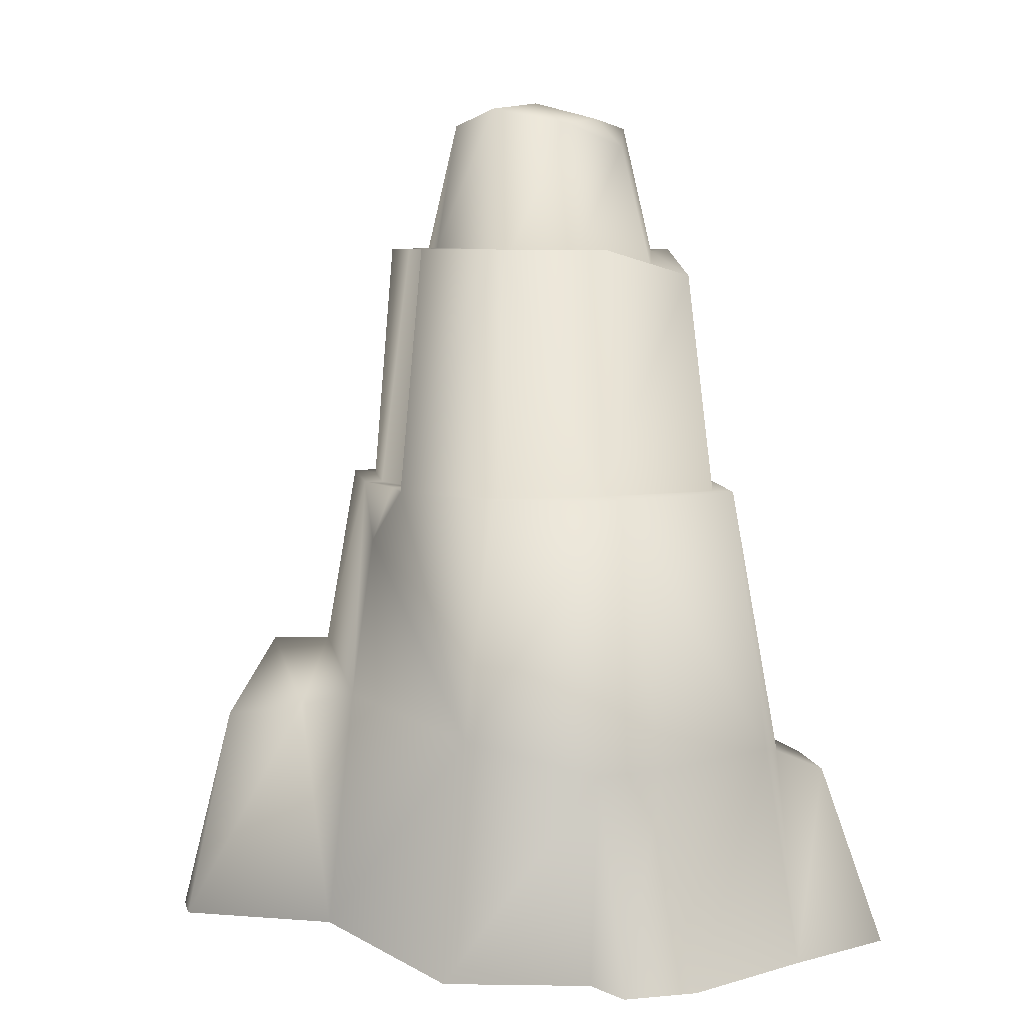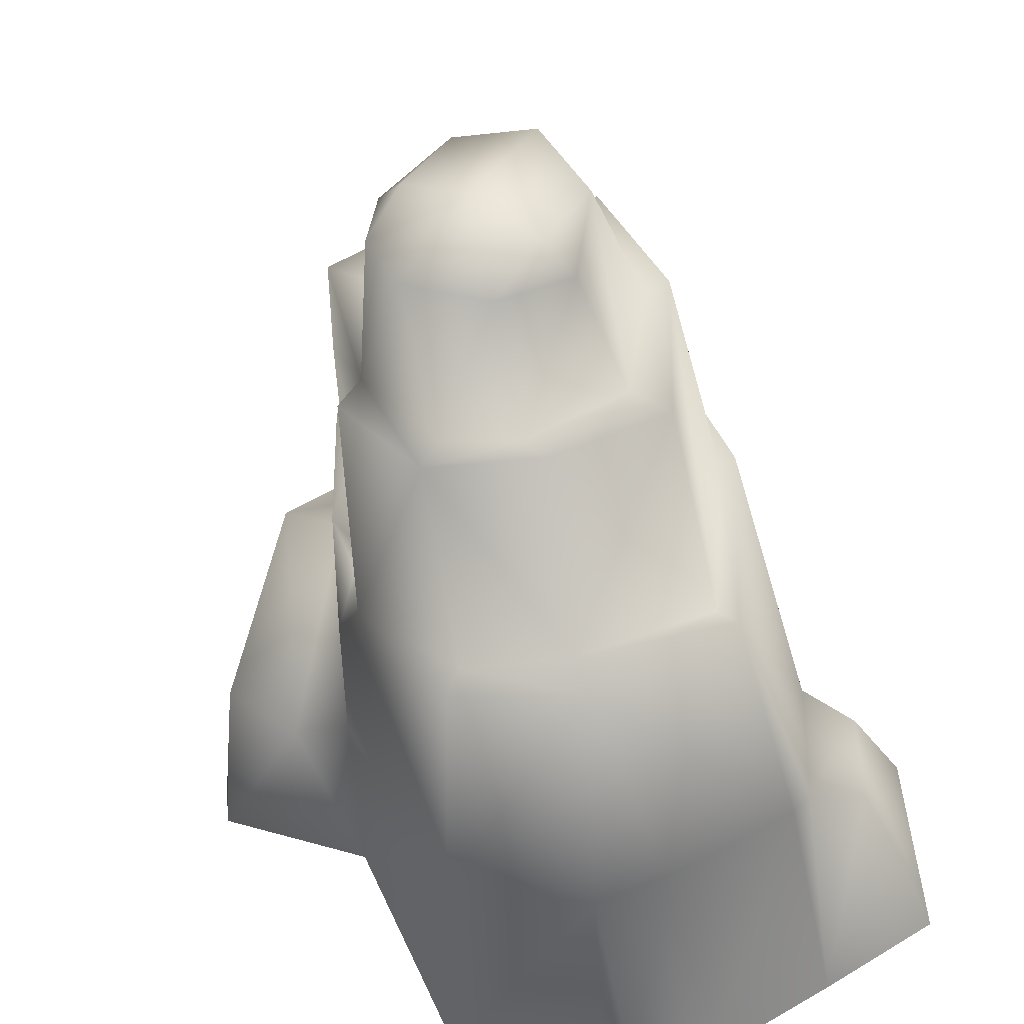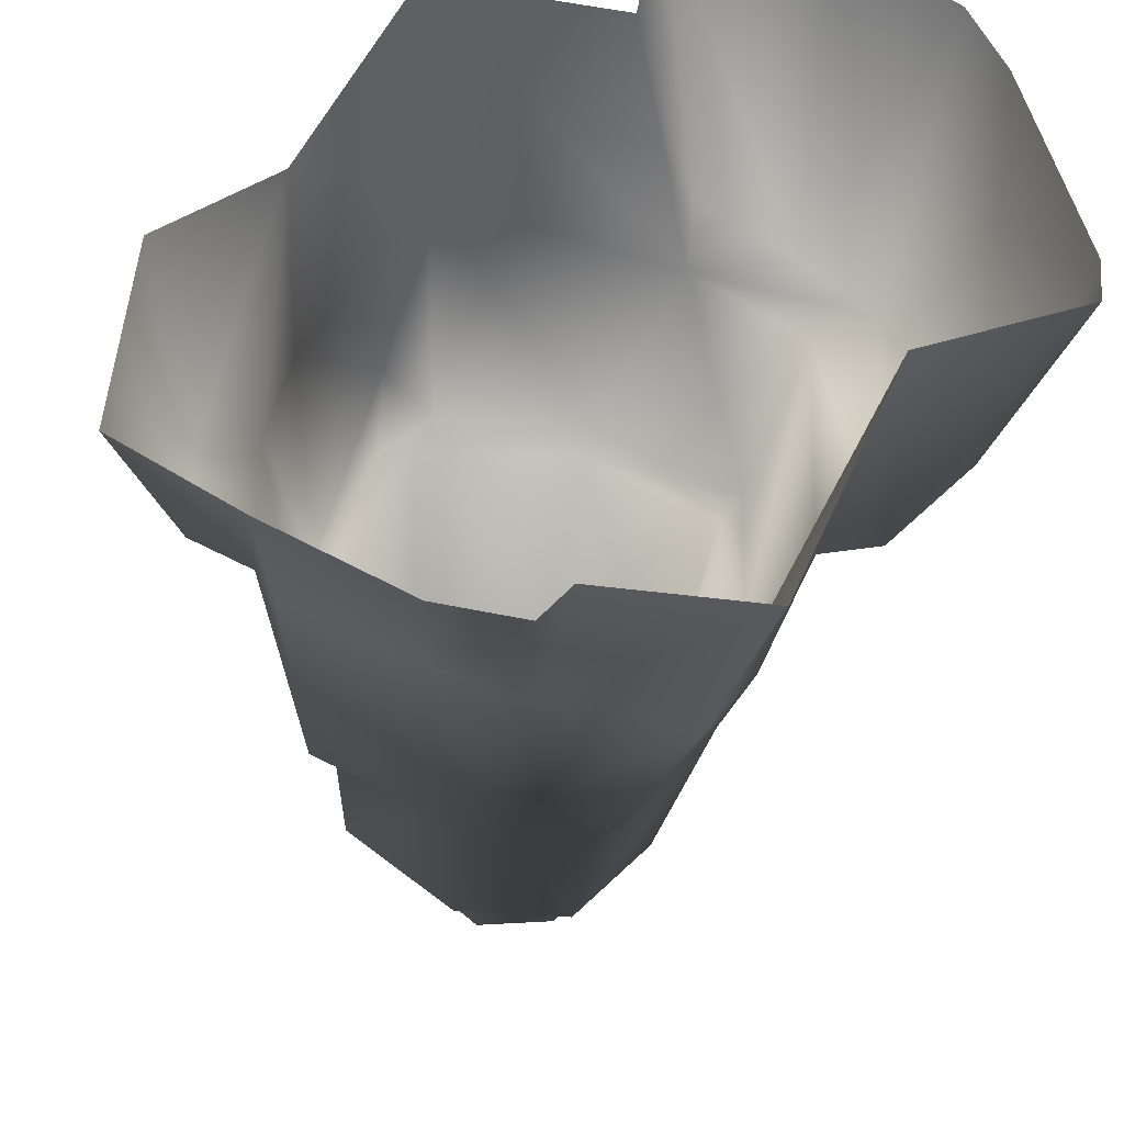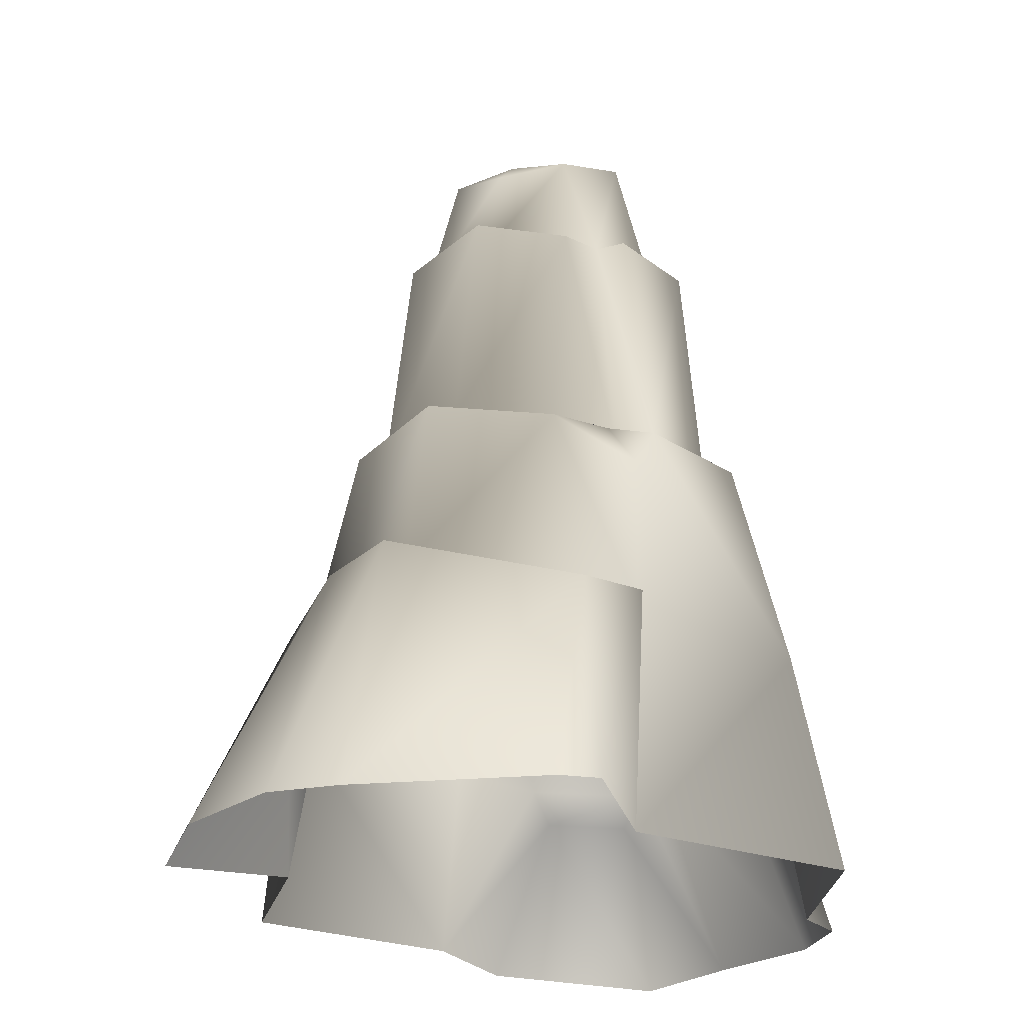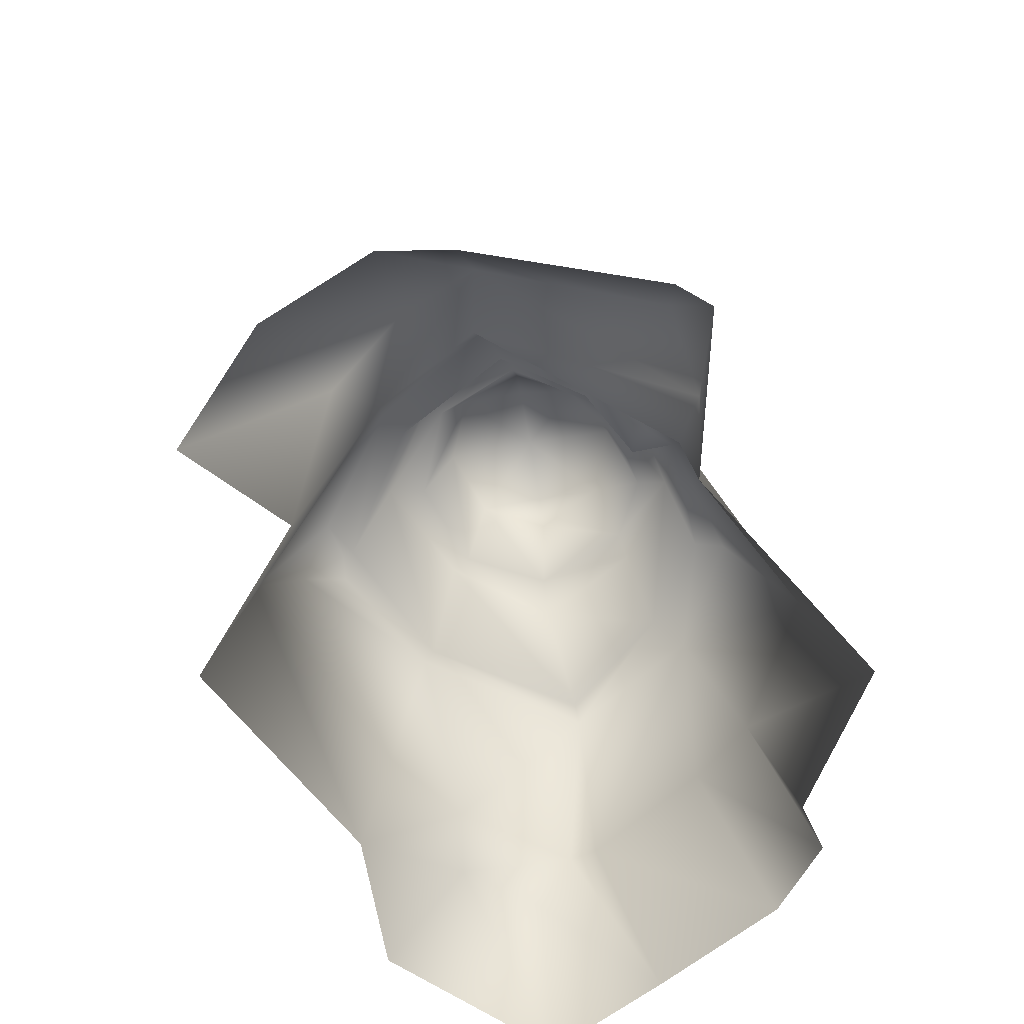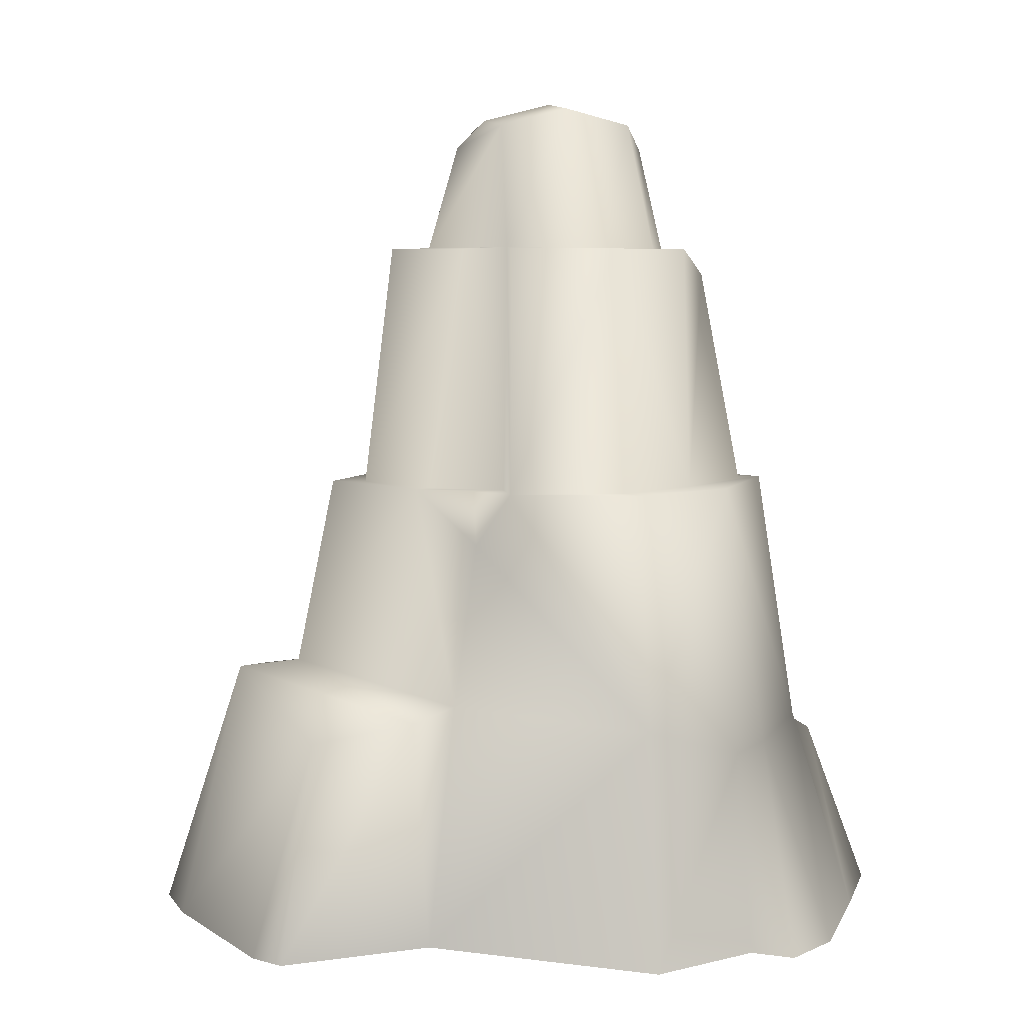
<metadata>
{"format":"obj","ext":"obj","renderer":"f3d","projection":"perspective","resolution":1024,"background":"white","views":[{"elev":6.5,"azim":172.1,"up":"+Y"},{"elev":-39.9,"azim":-172.6,"up":"+Z"},{"elev":-34.3,"azim":-5.7,"up":"+Z"},{"elev":-25.4,"azim":82.4,"up":"+Y"},{"elev":-74.0,"azim":65.3,"up":"+Y"},{"elev":6.1,"azim":135.2,"up":"+Y"}]}
</metadata>
<code>
v  16.78 0.023 21.31
v  20.64 0.023 18.78
v  17.22 9.588 16.71
v  13.7 8.435 17.94
v  13.63 9.602 16
v  10.87 0.009 17.54
v  11.69 0.023 22.1
v  19.77 9.98 14.94
v  21.82 -0 16.32
v  23.65 -0 7.812
v  19.13 8.86 5.404
v  21.88 8.1 7.989
v  23.79 -0 9.308
v  11.69 26.62 2.026
v  11.85 17.34 1.322
v  8.008 17.34 1.423
v  7.729 26.62 2.063
v  3.317 17.34 2.877
v  4.019 25.6 4.344
v  2.964 17.35 9.283
v  3.881 26.62 9.006
v  5.556 17.35 14.16
v  6.085 26.62 13.17
v  11.09 17.35 14.33
v  10.81 26.62 13.32
v  15.64 17.35 11.99
v  14.95 26.62 11.06
v  13.66 26.68 5.908
v  14.33 17.35 5.408
v  15.31 17.34 4.051
v  14.38 26.62 4.904
v  4.662 26.54 8.617
v  5.334 25.87 5.143
v  8.613 26.54 2.867
v  11.15 26.58 3.12
v  6.452 30.59 5.614
v  8.836 31.42 4.066
v  5.861 31.42 8.395
v  6.719 26.64 11.78
v  7.409 31.97 10.78
v  10.41 26.54 12.57
v  10.19 31.42 11.37
v  13.58 26.39 10.51
v  12.57 30.59 9.821
v  12.75 31.42 7.123
v  11.62 31.97 4.657
v  7.348 31.69 6.23
v  9.513 32.36 7.718
v  11.68 31.69 9.205
v  7.634 17.34 -0.1413
v  12.25 17.34 0.2414
v  13.5 8.676 -1.506
v  8.548 7.229 -1.615
v  4.342 15.17 15.64
v  1.548 7.634 10.1
v  5.414 8.676 17.52
v  6.167 17.34 15.55
v  11.35 17.34 15.4
v  16.36 17.34 8.188
v  17.56 10.12 13.97
v  17.13 9.267 5.237
v  16.32 15.41 4.874
v  15.46 17.34 5.908
v  16.4 17.34 13.09
v  14.47 0.009 -2.852
v  1.124 0.0095 10.69
v  4.556 0.009 18.29
v  18.1 -0 5.663
v  5.306 17.15 14.47
v  4.352 17.34 13.97
v  -1.111 6.328 2.554
v  0.8184 7.191 2.172
v  0.7509 -0.2955 -1.214
v  5.944 7.21 -0.7498
v  5.207 -0.497 -3.634
v  1.433 7.448 1.379
v  15.67 17.35 8.19
v  14.61 26.62 7.366
v  0.7839 7.187 6.798
v  -1.027 6.324 5.875
v  -2.598 0.0096 7.984
v  9.009 -0.337 -2.758
v  7.985 -0.4861 -4.043
v  2.63 17.34 2.344
v  2.398 17.34 9.431
v  -3.204 -0.2952 1.153
o Grass_free_High_Mountain_02
g Grass_free_High_Mountain_02
f 1 2 3
f 4 3 5
f 6 7 4 5
f 7 1 3 4
f 8 3 2
f 8 2 9
f 10 11 12
f 12 13 10
f 9 13 12 8
f 14 15 16 17
f 16 18 19 17
f 18 20 21 19
f 20 22 23 21
f 22 24 25 23
f 24 26 27 25
f 28 29 30 31
f 30 15 14 31
f 19 21 32 33
f 34 35 14 17
f 34 33 36 37
f 33 32 38 36
f 32 39 40 38
f 39 41 42 40
f 41 43 44 42
f 43 28 45 44
f 28 35 46
f 35 34 37 46
f 38 47 36
f 48 40 42 49
f 48 49 45 46
f 47 37 36
f 48 47 38 40
f 48 46 37 47
f 49 42 44
f 45 49 44
f 50 51 52 53
f 54 55 56
f 57 54 56 58
f 59 60 61 62
f 62 30 63
f 64 58 5 60
f 53 52 65
f 56 55 66 67
f 5 56 67 6
f 52 61 68 65
f 69 54 57
f 70 54 69
f 58 56 5
f 71 72 73
f 74 75 76
f 76 75 73
f 52 51 30
f 59 62 63
f 52 30 62 61
f 64 60 59
f 26 77 78 27
f 78 77 29 28
f 8 60 5 3
f 11 8 12
f 66 79 80 81
f 53 65 82
f 53 82 83
f 61 11 68
f 68 11 10
f 60 8 11 61
f 76 50 74
f 79 84 72
f 76 84 50
f 83 75 74 53
f 71 80 72
f 58 24 22 57
f 59 63 29 77
f 30 29 63
f 64 26 24 58
f 69 22 70
f 57 22 69
f 59 77 26 64
f 51 15 30
f 50 16 15 51
f 84 18 16 50
f 84 85 20 18
f 70 22 20 85
f 43 41 25 27
f 28 31 14 35
f 39 32 21 23
f 41 39 23 25
f 33 34 17 19
f 28 43 27 78
f 66 55 79
f 85 55 54 70
f 85 84 79 55
f 28 46 45
f 72 80 79
f 80 71 86 81
f 72 76 73
f 50 53 74
f 71 73 86
f 84 76 72

</code>
